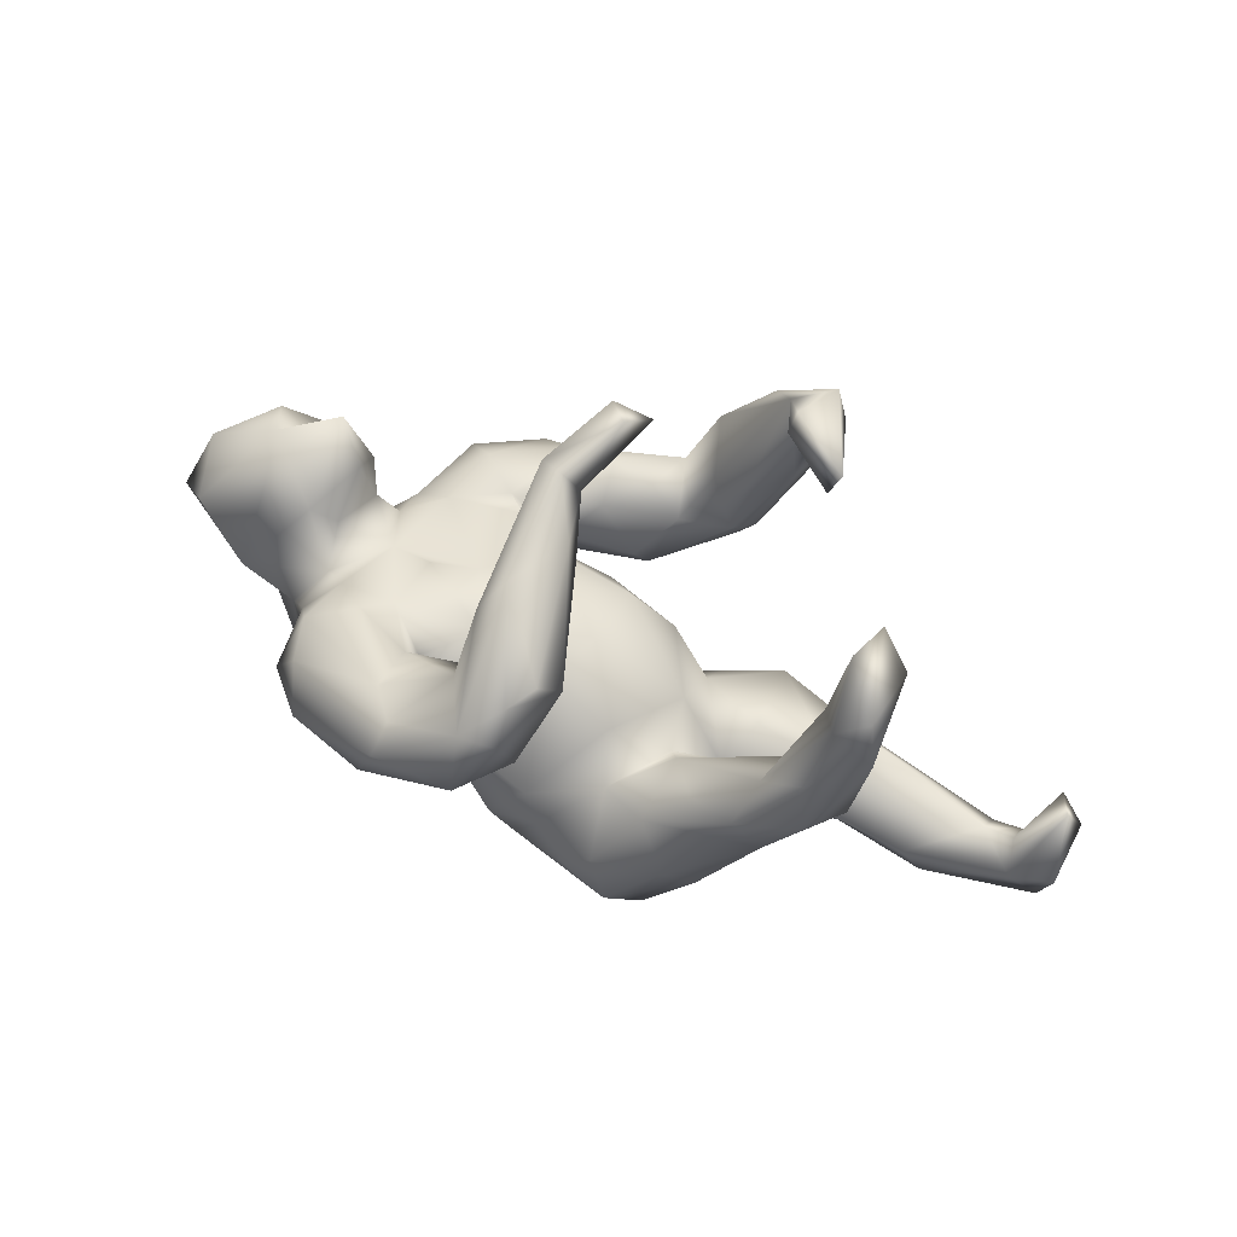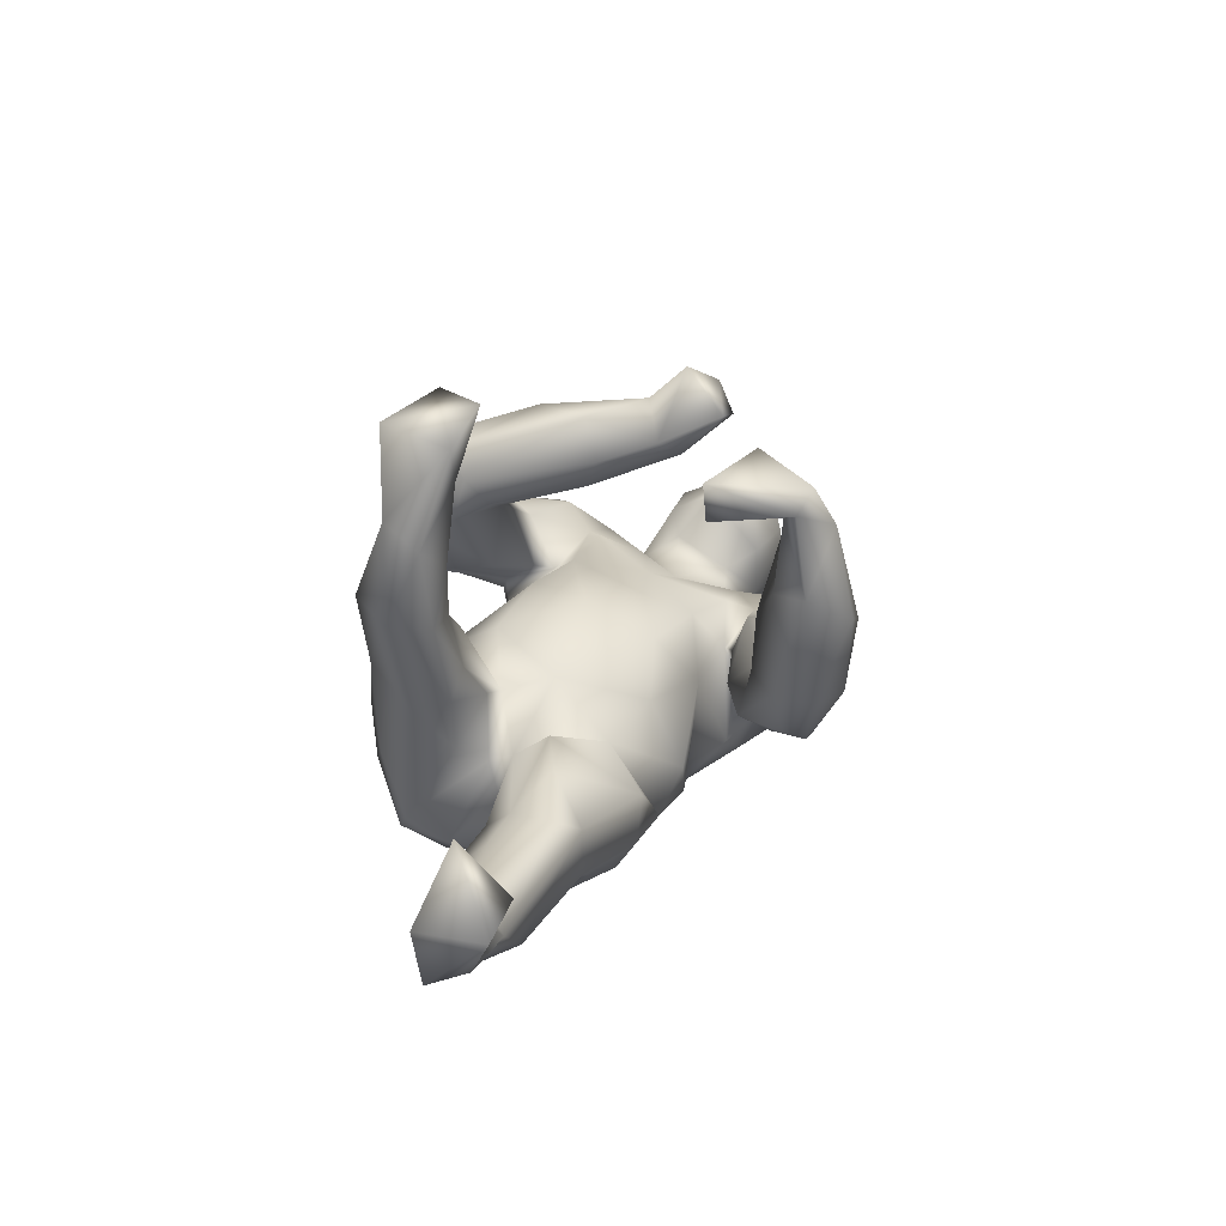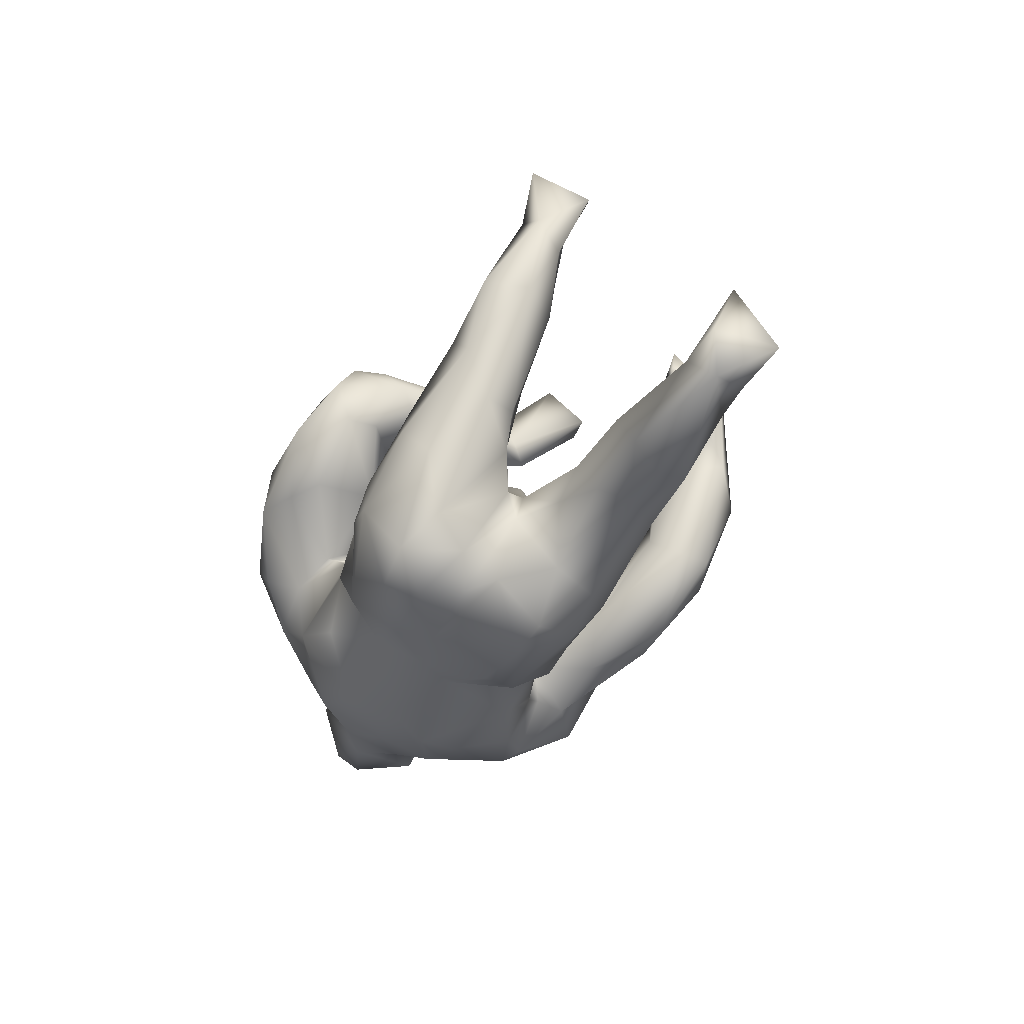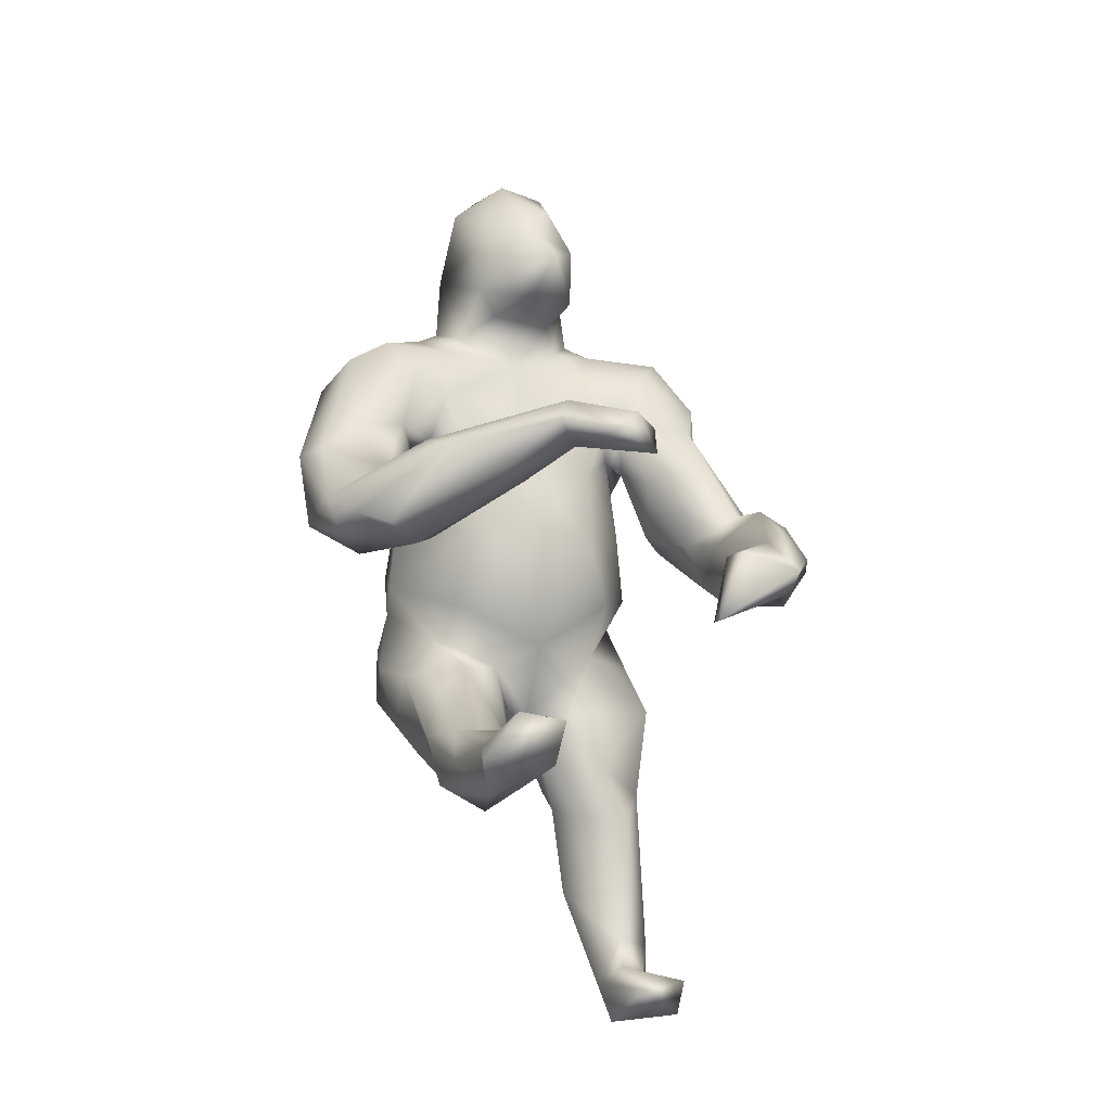
<metadata>
{"format":"obj","ext":"obj","renderer":"f3d","projection":"perspective","resolution":1024,"background":"white","views":[{"elev":62.3,"azim":25.0,"up":"+Y"},{"elev":16.1,"azim":108.0,"up":"+Y"},{"elev":-40.5,"azim":63.8,"up":"+Y"},{"elev":68.2,"azim":80.7,"up":"+Y"}]}
</metadata>
<code>
v -0.01425 0.4766 -0.1453
v 0.007077 0.4013 -0.213
v -0.05315 0.4501 -0.1894
v 0.2048 0.3981 -0.3237
v 0.2389 0.3504 -0.4207
v 0.2006 0.3695 -0.2985
v 0.1735 0.336 -0.3795
v 0.1384 0.2935 -0.4121
v 0.4822 0.4964 0.02307
v -0.1223 0.3521 -0.1246
v -0.04176 0.3973 -0.2171
v 0.1971 0.2842 -0.4478
v 0.2878 0.2955 -0.265
v 0.5354 0.4382 0.04982
v 0.5239 0.4687 0.1656
v -0.08141 0.4069 -0.06042
v 0.2277 0.2959 -0.3713
v -0.08918 0.3131 -0.1159
v 0.2629 0.3085 -0.3994
v 0.4603 0.5134 0.09596
v -0.05822 0.3356 -0.08265
v 0.2041 0.1675 -0.3509
v -0.07709 0.3854 0.1332
v -0.1244 0.3876 -0.08018
v 0.3088 0.3601 -0.2656
v 0.04623 0.1641 -0.405
v 0.06004 0.09839 -0.4568
v 0.2329 0.1674 -0.4107
v 0.1619 0.1253 -0.4694
v -0.02336 0.3799 0.03379
v -0.5208 0.1879 -0.1235
v -0.1284 0.2547 0.1447
v -0.02155 0.3034 0.01342
v -0.6485 0.1301 -0.128
v 0.001098 0.3332 0.3104
v -0.6222 0.1585 -0.06711
v -0.06066 0.2768 0.3577
v 0.05286 0.2753 0.2206
v -0.5887 0.06703 -0.1647
v -0.5149 0.1114 0.02376
v 0.1304 0.1136 -0.3062
v 0.4672 0.3802 0.1602
v 0.07206 0.1012 -0.3258
v 0.5366 0.3222 0.1599
v -0.1 0.247 0.05696
v -0.4635 0.1511 -0.06468
v 0.0268 0.3238 0.2541
v -0.1151 0.3311 0.1719
v 0.468 0.3717 0.07107
v -0.7478 0.08201 -0.05304
v -0.05119 0.2551 0.03907
v -0.005166 0.02772 -0.383
v 0.519 0.2731 0.1099
v -0.108 0.05324 -0.3108
v 0.06672 -0.02552 -0.4386
v 0.1498 -0.02404 -0.4081
v -0.7295 0.02791 0.04475
v 0.02822 0.2315 0.1876
v -0.07396 0.2052 0.201
v -0.1904 0.01888 -0.3268
v 0.4381 0.3468 0.1105
v -0.5996 0.1216 0.02785
v -0.0293 0.05254 -0.2952
v 0.1198 0.01116 -0.2961
v -0.007347 -0.03378 -0.4152
v -0.488 0.04945 -0.1454
v -0.1173 0.2511 0.2566
v 0.008814 0.271 0.3485
v 0.008035 0.193 0.2599
v -0.09381 0.03565 -0.2317
v 0.02642 -0.004316 -0.2821
v -0.543 -0.04224 -0.132
v 0.4652 0.184 0.2392
v -0.3236 0.0101 -0.255
v -0.3777 -0.05084 -0.294
v 0.4606 0.2422 0.08969
v -0.3379 0.1527 0.1694
v -0.4178 0.1354 0.2165
v 0.15 -0.01895 -0.3385
v -0.2376 0.1824 0.2928
v -0.3041 0.1092 0.1195
v -0.3467 0.008103 -0.1489
v -0.2977 0.07604 0.0116
v -0.2555 0.00355 -0.204
v -0.4197 -0.04998 -0.1607
v -0.1367 0.02175 -0.1238
v -0.2194 0.06535 -0.01702
v -0.459 0.01912 -0.09524
v -0.1771 -0.1101 -0.343
v -0.2213 0.1251 0.07035
v 0.4482 0.2641 0.2078
v -0.4761 0.06786 0.002615
v -0.7467 0.01306 -0.1262
v -0.08475 0.06639 -0.04898
v -0.3879 0.01344 -0.01904
v -0.4642 0.0204 0.07393
v -0.2363 0.1489 0.2086
v -0.7101 -0.05768 -0.1411
v -0.1848 0.2159 0.3571
v -0.4213 -0.02163 -0.1016
v -0.1516 -0.04294 -0.1912
v 0.01648 0.1776 0.3204
v -0.2227 0.05983 0.1981
v 0.3776 0.2035 0.1989
v -0.2118 0.02808 -0.163
v -0.1555 0.0952 0.1006
v -0.4078 0.08993 0.1141
v 0.1134 -0.09058 -0.3492
v 0.01847 0.07957 0.02032
v -0.02696 -0.06179 -0.217
v -0.01982 0.08777 0.125
v -0.1931 0.1733 0.4036
v -0.7952 -0.03972 -0.004025
v -0.3061 -0.1128 -0.3471
v -0.4621 0.003556 0.2635
v -0.4662 0.02899 0.157
v -0.1905 -0.05047 -0.1668
v -0.08438 0.09081 0.2234
v -0.2419 0.05317 0.1646
v -0.7716 -0.07863 -0.04217
v 0.02059 0.01988 -0.1033
v -0.05331 0.1727 0.4035
v 0.4732 0.1411 0.1079
v -0.3986 0.1265 0.2893
v -0.4079 -0.1645 -0.2685
v 0.02791 -0.1278 -0.3669
v 0.09572 -0.06339 -0.1196
v 0.2729 0.0926 0.223
v 0.3549 0.04929 0.1078
v 0.5145 0.1536 0.1693
v -0.3755 0.05837 0.352
v -0.0817 0.07722 0.3386
v -0.2941 -0.1958 -0.3233
v 0.3866 0.1429 0.118
v -0.6294 -0.04893 0.09331
v -0.138 0.0739 0.3763
v -0.2322 0.02673 0.2554
v -0.04061 -0.1371 -0.3638
v 0.355 0.1196 0.2496
v -0.6302 -0.1331 -0.1078
v -0.2245 0.09217 0.404
v -0.6232 -0.1369 0.01655
v -0.1019 -0.1646 -0.274
v -0.1984 -0.1193 -0.1987
v -0.4764 -0.1109 -0.1343
v -0.00987 -0.1112 -0.2398
v -0.2244 -0.193 -0.2702
v -0.1829 -0.2192 -0.1754
v -0.5169 -0.05291 0.1174
v -0.5758 -0.09331 0.08272
v -0.2396 -0.1723 -0.2241
v -0.3026 -0.009212 0.2879
v 0.2774 -0.01752 0.09921
v -0.5422 -0.1509 -0.0743
v 0.09608 0.03883 0.1491
v -0.1858 -0.01196 0.2326
v 0.04707 -0.1931 -0.1624
v 0.1747 -0.01282 0.01996
v 0.1908 -0.03973 0.1069
v -0.04248 -0.06829 -0.1621
v -0.3331 0.007724 0.3457
v 0.2127 0.04527 0.2745
v -0.347 -0.227 -0.2353
v 0.2226 0.06889 0.1613
v 0.2886 -0.1557 -0.1651
v 0.3584 -0.009801 0.1282
v -0.4607 -0.1143 0.1901
v 0.1209 -0.03467 0.2159
v 0.3912 -0.0925 -0.05382
v 0.7591 -0.1489 -0.03661
v -0.4452 -0.197 -0.1485
v 0.3383 -0.09359 0.1304
v -0.5254 -0.188 -0.02913
v 0.2974 -0.07058 -0.0141
v -0.3941 -0.2276 -0.2201
v 0.1787 -0.1134 -0.07426
v -0.08935 -0.2369 -0.1329
v 0.1767 -0.2124 -0.1448
v 0.4068 0.06136 0.2434
v -0.5388 -0.1561 0.06952
v -0.1258 -0.0922 0.2604
v -0.4409 -0.1741 0.1649
v -0.4391 -0.2187 0.04302
v 0.4965 -0.1341 -0.08852
v 0.2656 -0.1224 0.06052
v 0.2772 -0.1315 0.09777
v 0.8271 -0.04106 -0.06131
v 0.4797 -0.1356 -0.01437
v -0.4075 -0.2628 -0.05394
v 0.03677 -0.09608 0.2935
v 0.4455 -0.1622 -0.1183
v 0.005003 -0.03667 0.2799
v 0.569 -0.1542 -0.009174
v 0.1433 -0.09269 0.321
v -0.06126 -0.1568 0.2887
v 0.07171 -0.2744 -0.1282
v 0.706 -0.1678 -0.04199
v -0.2765 -0.2615 -0.1757
v -0.3161 -0.2404 0.1571
v 0.2645 -0.05685 0.3077
v 0.806 -0.1288 -0.1403
v 0.2782 -0.1903 0.08099
v -0.1403 -0.2179 0.1692
v 0.8486 -0.1793 -0.00133
v -0.1333 -0.2702 0.02477
v -0.2794 -0.2695 0.0784
v 0.4417 -0.1772 0.04143
v 0.2092 -0.2702 -0.1322
v 0.3919 -0.2261 0.05245
v -0.3095 -0.1207 0.2698
v -0.3177 -0.2874 -0.06916
v -0.02889 -0.2652 -0.1414
v 0.7743 -0.1978 0.01126
v 0.3831 -0.02124 0.1891
v -0.1514 -0.2922 -0.1067
v -0.1979 -0.182 0.2502
v -0.3148 -0.2923 -0.000949
v 0.4298 -0.2419 -0.1144
v -0.1342 -0.2404 0.08513
v 0.09155 -0.1462 0.3236
v 0.6041 -0.2917 -0.07668
v 0.7669 -0.186 -0.07449
v 0.2817 -0.2424 0.2415
v 0.8543 -0.1805 -0.1215
v 0.8274 -0.2698 -0.01029
v -0.02532 -0.2317 0.2756
v 0.8035 -0.2506 -0.07426
v 0.1807 -0.3312 -0.08674
v 0.7132 -0.2313 -0.09046
v 0.1751 -0.1866 0.3387
v 0.4682 -0.2423 0.01775
v 0.4965 -0.2695 -0.03316
v 0.5964 -0.1964 0.04595
v 0.2758 -0.3101 -0.07186
v 0.309 -0.3017 0.01465
v 0.02628 -0.3632 0.0204
v 0.6299 -0.2687 0.03255
v 0.3111 -0.1242 0.2724
v -0.01343 -0.3361 -0.05516
v 0.1995 -0.3238 0.146
v 0.01337 -0.3067 0.1957
v 0.6091 -0.2971 -0.01613
v 0.16 -0.3927 0.01914
v 0.1334 -0.3074 0.2747
v 0.2191 -0.2864 0.2809
v 0.2617 -0.2881 0.1769
v 0.05956 -0.3338 0.1429
v 0.2306 -0.3789 0.01163
v 0.1702 -0.3371 0.2206
v 0.2631 -0.3303 0.1099
v -0.4083 -0.044 0.2793
v -0.2593 -0.02981 -0.3469
f 75 125 85
f 222 201 227
f 191 229 221
f 228 208 234
f 19 17 28
f 22 41 64
f 41 43 64
f 52 54 63
f 70 54 84
f 63 54 70
f 54 60 84
f 74 60 252
f 64 43 71
f 63 70 71
f 74 252 75
f 64 71 146
f 71 110 146
f 125 75 114
f 110 144 146
f 144 147 143
f 146 144 143
f 147 144 151
f 151 144 148
f 125 133 175
f 175 133 163
f 201 187 224
f 198 151 148
f 151 163 147
f 163 151 198
f 175 163 198
f 165 218 208
f 178 165 208
f 227 201 224
f 227 224 225
f 8 5 12
f 12 5 19
f 28 12 19
f 48 32 67
f 58 38 69
f 47 23 35
f 23 48 37
f 15 20 42
f 131 115 161
f 124 115 131
f 141 131 161
f 141 161 152
f 136 141 152
f 99 80 124
f 118 102 132
f 102 122 132
f 38 102 69
f 99 67 80
f 38 68 102
f 37 48 67
f 38 35 68
f 47 35 38
f 35 23 37
f 112 131 141
f 122 141 136
f 132 122 136
f 124 131 112
f 99 124 112
f 122 112 141
f 102 68 122
f 37 67 99
f 122 37 112
f 37 99 112
f 68 37 122
f 35 37 68
f 195 181 203
f 214 238 223
f 155 168 159
f 214 179 238
f 130 179 214
f 149 150 167
f 149 135 150
f 96 149 116
f 155 111 192
f 166 130 214
f 166 123 130
f 149 96 135
f 40 135 96
f 116 107 96
f 106 81 119
f 90 81 106
f 164 134 129
f 62 135 40
f 134 61 76
f 53 130 123
f 76 53 123
f 130 53 44
f 51 33 58
f 61 49 76
f 49 53 76
f 104 61 134
f 33 30 38
f 15 42 44
f 44 14 15
f 81 90 83
f 107 81 95
f 62 57 135
f 210 182 199
f 195 203 226
f 199 203 216
f 216 210 199
f 223 238 245
f 226 203 241
f 230 244 245
f 226 241 244
f 1 24 16
f 1 16 21
f 21 16 30
f 21 30 33
f 32 24 10
f 10 18 45
f 45 18 51
f 18 33 51
f 32 10 45
f 40 36 62
f 62 36 57
f 36 50 57
f 109 94 106
f 109 106 111
f 94 87 106
f 87 90 106
f 95 81 83
f 95 92 96
f 46 40 92
f 92 40 96
f 50 113 57
f 76 123 134
f 109 111 155
f 107 95 96
f 57 113 135
f 123 129 134
f 23 24 48
f 30 47 38
f 20 61 42
f 14 9 15
f 101 117 144
f 117 148 144
f 200 162 194
f 152 251 210
f 251 152 161
f 152 210 156
f 161 115 251
f 137 152 156
f 137 136 152
f 137 132 136
f 132 137 118
f 78 116 115
f 124 78 115
f 69 102 118
f 78 107 116
f 80 77 78
f 97 77 80
f 97 67 59
f 59 58 69
f 47 30 23
f 80 78 124
f 67 97 80
f 4 6 25
f 170 187 201
f 247 243 250
f 250 240 247
f 219 236 247
f 235 202 250
f 209 202 235
f 219 205 236
f 207 185 209
f 207 209 231
f 233 207 231
f 193 207 233
f 193 188 207
f 206 189 217
f 188 185 207
f 188 174 185
f 183 173 189
f 174 176 185
f 176 158 185
f 169 174 188
f 120 140 142
f 142 154 173
f 140 154 142
f 120 98 140
f 93 98 120
f 121 158 127
f 185 202 209
f 215 177 205
f 79 22 64
f 27 12 29
f 8 12 27
f 17 22 28
f 12 28 29
f 26 8 27
f 22 79 28
f 56 28 79
f 26 65 52
f 43 26 52
f 43 52 71
f 52 63 71
f 60 52 65
f 54 52 60
f 79 64 146
f 89 60 65
f 252 60 89
f 75 252 114
f 108 79 146
f 114 252 89
f 114 89 133
f 126 108 143
f 138 126 143
f 143 108 146
f 147 89 138
f 133 89 147
f 147 138 143
f 163 133 147
f 125 114 133
f 26 27 65
f 29 28 56
f 27 29 55
f 29 56 55
f 65 27 55
f 56 79 108
f 55 56 126
f 65 55 138
f 55 126 138
f 126 56 108
f 89 65 138
f 196 176 178
f 165 191 218
f 184 193 197
f 170 201 222
f 224 187 204
f 171 175 189
f 160 177 148
f 177 160 212
f 160 157 212
f 157 176 196
f 127 176 157
f 176 165 178
f 125 175 171
f 117 160 148
f 110 101 144
f 145 125 171
f 85 125 145
f 101 84 117
f 74 75 85
f 74 84 60
f 70 101 110
f 165 169 191
f 191 169 184
f 196 178 208
f 74 82 84
f 241 219 247
f 250 202 240
f 202 246 240
f 202 186 246
f 206 219 203
f 219 206 205
f 180 183 182
f 183 206 199
f 183 189 206
f 202 185 186
f 153 172 186
f 150 142 180
f 180 173 183
f 180 142 173
f 185 159 186
f 159 153 186
f 113 120 142
f 113 93 120
f 50 93 113
f 88 46 92
f 88 92 95
f 83 87 95
f 83 90 87
f 94 86 87
f 121 94 109
f 66 46 88
f 34 36 39
f 50 36 34
f 158 159 185
f 109 155 158
f 168 192 190
f 155 192 168
f 162 200 179
f 251 115 167
f 30 16 23
f 16 24 23
f 162 168 194
f 181 156 210
f 251 167 210
f 238 179 200
f 168 190 194
f 192 195 190
f 192 181 195
f 216 181 210
f 181 216 203
f 167 182 210
f 238 200 230
f 200 194 230
f 194 220 230
f 220 194 190
f 220 190 226
f 220 226 230
f 226 190 195
f 238 230 245
f 230 226 244
f 9 14 49
f 20 9 61
f 49 14 53
f 9 49 61
f 48 24 32
f 14 44 53
f 162 164 168
f 139 162 179
f 115 116 167
f 116 149 167
f 119 137 156
f 137 103 118
f 106 119 156
f 103 137 119
f 192 156 181
f 111 156 192
f 128 164 162
f 139 128 162
f 73 139 179
f 111 106 156
f 59 103 97
f 103 59 118
f 139 104 128
f 104 164 128
f 104 134 164
f 73 91 139
f 91 104 139
f 130 73 179
f 107 77 81
f 78 77 107
f 77 97 81
f 130 44 73
f 32 45 59
f 45 51 59
f 51 58 59
f 73 44 91
f 91 42 104
f 33 38 58
f 42 61 104
f 42 91 44
f 59 69 118
f 88 100 72
f 121 109 158
f 100 88 95
f 95 82 100
f 82 95 87
f 86 94 121
f 93 39 98
f 93 34 39
f 39 31 66
f 18 2 21
f 11 2 18
f 10 11 18
f 11 10 3
f 2 11 3
f 247 240 249
f 50 34 93
f 36 31 39
f 241 247 249
f 246 249 240
f 70 84 101
f 70 110 71
f 205 177 239
f 189 175 211
f 175 198 211
f 229 184 197
f 212 157 196
f 215 148 177
f 148 215 198
f 225 224 204
f 197 170 222
f 197 222 229
f 222 227 229
f 184 229 191
f 218 191 221
f 218 221 232
f 234 218 232
f 208 218 234
f 196 208 228
f 212 196 239
f 239 177 212
f 211 198 215
f 229 227 225
f 221 229 225
f 221 225 242
f 232 221 242
f 234 232 235
f 228 234 248
f 228 248 243
f 196 228 239
f 243 239 228
f 4 25 5
f 5 25 19
f 4 5 7
f 7 5 8
f 17 19 13
f 17 7 22
f 7 43 41
f 22 7 41
f 7 8 26
f 7 26 43
f 9 20 15
f 13 6 17
f 6 7 17
f 6 4 7
f 247 236 243
f 235 250 248
f 236 205 239
f 236 239 243
f 234 235 248
f 232 231 235
f 231 209 235
f 237 232 242
f 237 231 232
f 233 231 237
f 237 242 225
f 213 233 237
f 213 237 225
f 225 204 213
f 215 205 217
f 217 211 215
f 197 193 233
f 197 233 213
f 170 197 213
f 217 189 211
f 243 248 250
f 217 205 206
f 31 40 46
f 31 36 40
f 21 33 18
f 2 1 21
f 3 10 24
f 1 3 24
f 244 241 249
f 249 246 245
f 246 223 245
f 203 219 241
f 186 223 246
f 199 206 203
f 172 214 223
f 172 223 186
f 199 182 183
f 166 214 172
f 150 180 167
f 167 180 182
f 158 155 159
f 166 172 153
f 153 129 166
f 135 113 142
f 150 135 142
f 129 153 159
f 164 129 159
f 129 123 166
f 245 244 249
f 184 188 193
f 187 213 204
f 187 170 213
f 173 171 189
f 105 82 87
f 82 85 100
f 176 127 158
f 67 32 59
f 13 25 6
f 105 87 86
f 82 105 84
f 82 74 85
f 66 88 72
f 39 66 72
f 39 72 98
f 160 121 127
f 86 121 160
f 105 86 117
f 117 86 160
f 100 85 145
f 72 100 145
f 72 140 98
f 160 127 157
f 145 171 154
f 154 140 72
f 154 72 145
f 169 188 184
f 165 174 169
f 176 174 165
f 154 171 173
f 3 1 2
f 31 46 66
f 164 159 168
f 25 13 19
f 84 105 117
f 119 81 97
f 119 97 103

</code>
